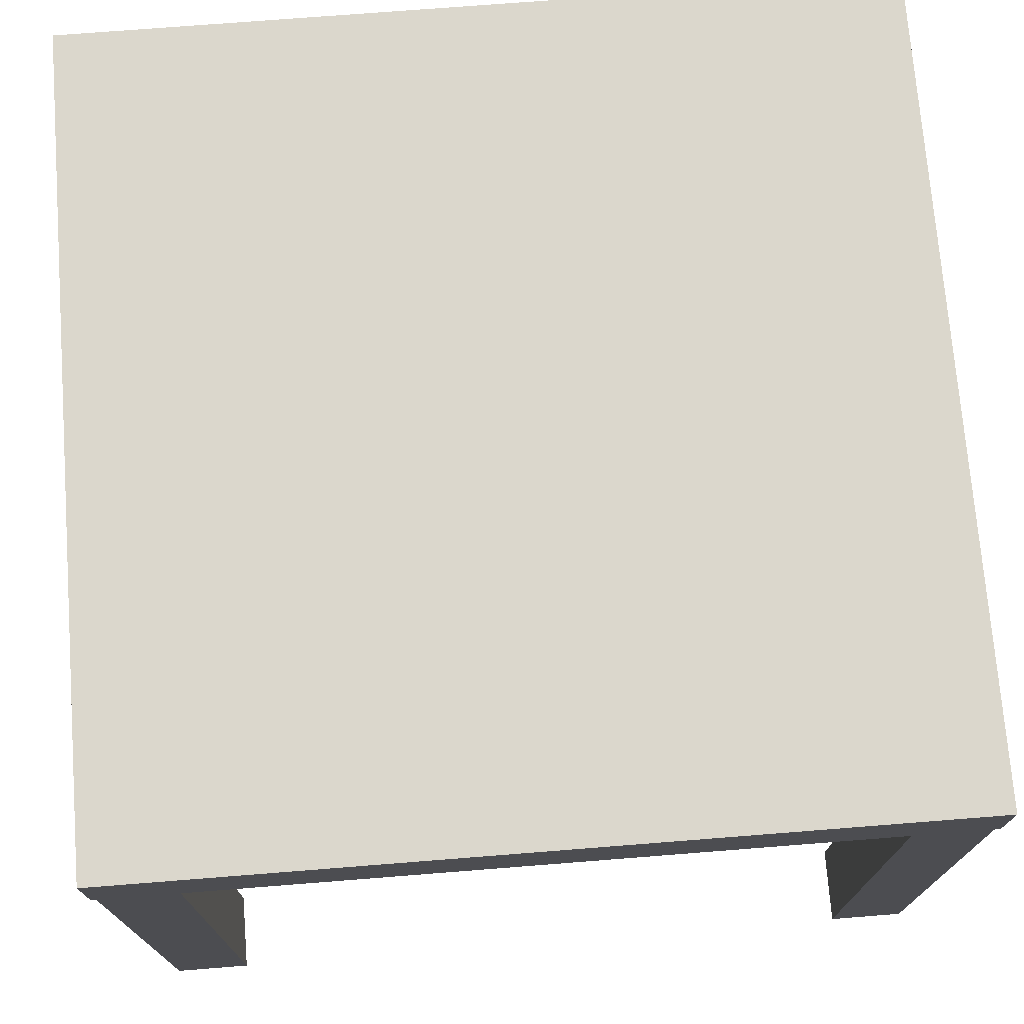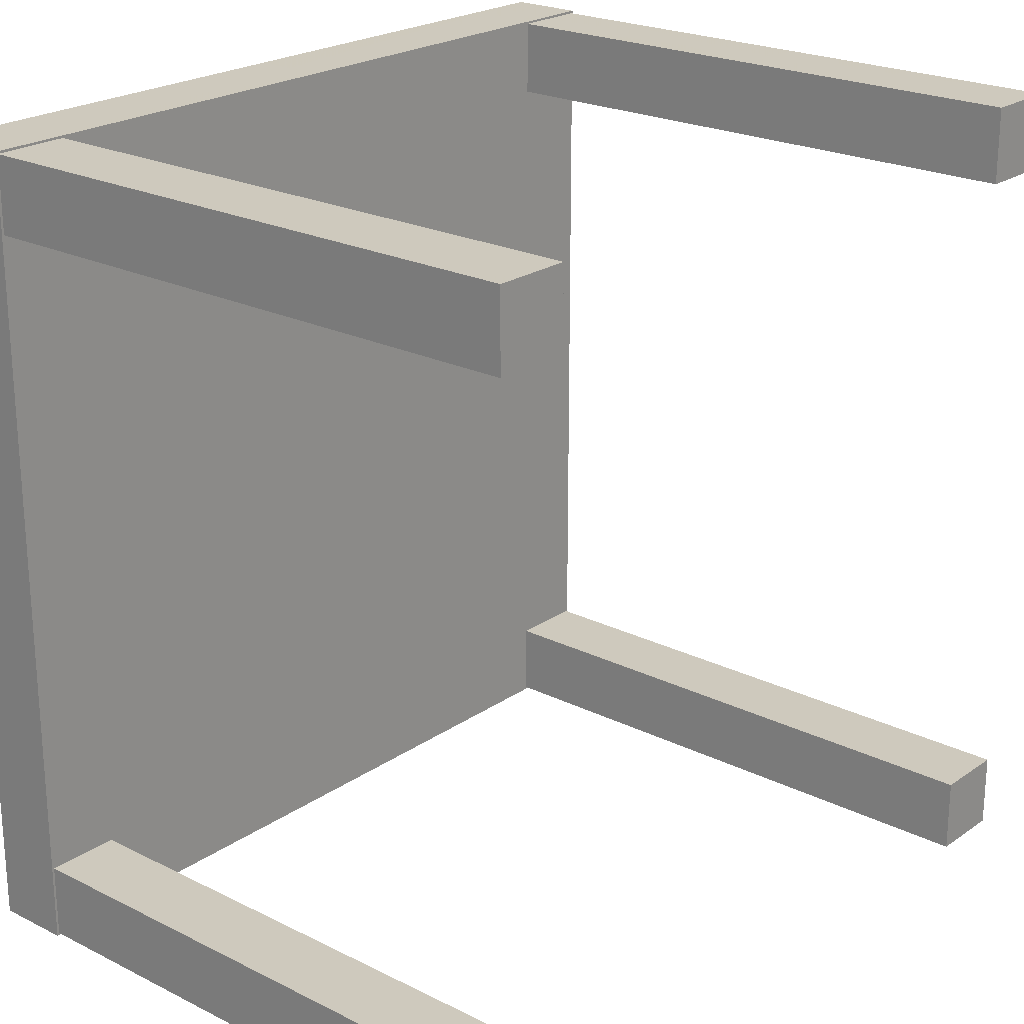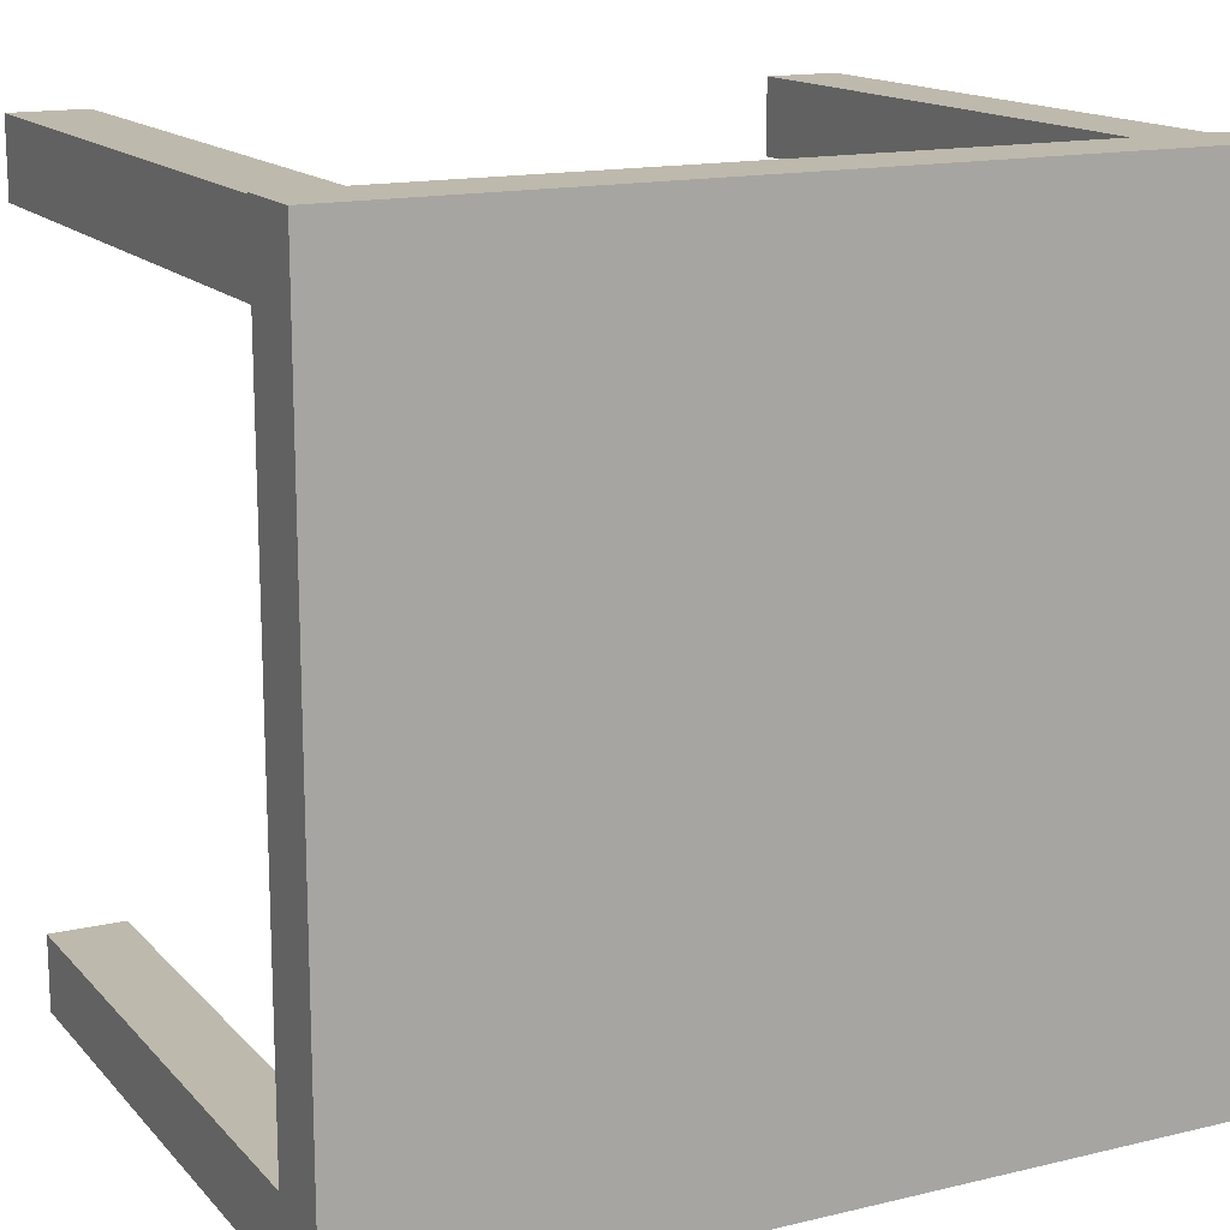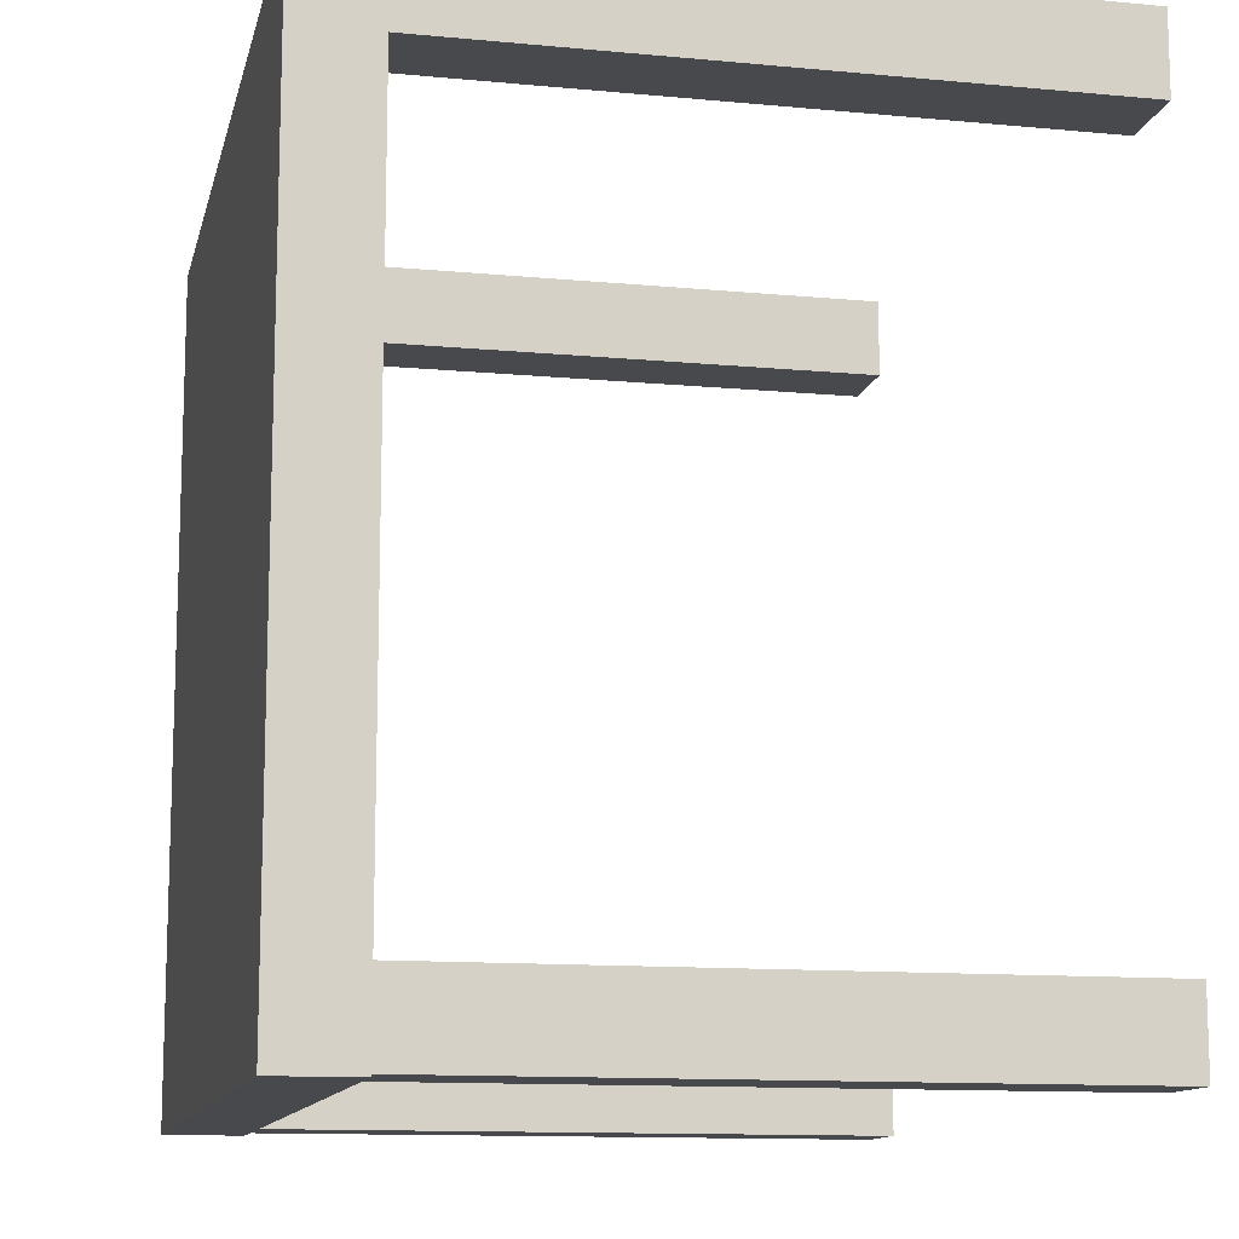
<metadata>
{"format":"obj","ext":"obj","renderer":"f3d","projection":"perspective","resolution":1024,"background":"white","views":[{"elev":73.3,"azim":-4.5,"up":"+Z"},{"elev":22.6,"azim":130.5,"up":"+Y"},{"elev":15.2,"azim":-26.8,"up":"+Y"},{"elev":-12.2,"azim":77.4,"up":"+Y"}]}
</metadata>
<code>
v 0.5 0.5 0.4104
v -0.5 0.5 0.3179
v -0.5 0.5 0.4104
v 0.5 0.5 0.3179
v 0.5 -0.5 0.3179
v -0.5 0.5 0.3179
v 0.5 0.5 0.3179
v -0.5 -0.5 0.3179
v -0.5 -0.5 0.4104
v -0.5 0.5 0.3179
v -0.5 -0.5 0.3179
v -0.5 0.5 0.4104
v -0.5 -0.5 0.4104
v 0.5 0.5 0.4104
v -0.5 0.5 0.4104
v 0.5 -0.5 0.4104
v 0.5 0.5 0.4104
v 0.5 -0.5 0.3179
v 0.5 0.5 0.3179
v 0.5 -0.5 0.4104
v 0.5 -0.5 0.3179
v -0.5 -0.5 0.4104
v -0.5 -0.5 0.3179
v 0.5 -0.5 0.4104
v 0.4971 -0.4971 0.3179
v 0.4046 -0.4971 -0.4104
v 0.4971 -0.4971 -0.4104
v 0.4046 -0.4971 0.3179
v 0.4046 -0.4971 -0.4104
v 0.4971 -0.4046 -0.4104
v 0.4971 -0.4971 -0.4104
v 0.4046 -0.4046 -0.4104
v 0.4971 -0.4971 0.3179
v 0.4971 -0.4046 -0.4104
v 0.4971 -0.4046 0.3179
v 0.4971 -0.4971 -0.4104
v 0.4046 -0.4046 0.3179
v 0.4971 -0.4971 0.3179
v 0.4971 -0.4046 0.3179
v 0.4046 -0.4971 0.3179
v 0.4046 -0.4971 -0.4104
v 0.4046 -0.4046 0.3179
v 0.4046 -0.4046 -0.4104
v 0.4046 -0.4971 0.3179
v 0.4046 -0.4046 0.3179
v 0.4971 -0.4046 -0.4104
v 0.4046 -0.4046 -0.4104
v 0.4971 -0.4046 0.3179
v -0.4971 -0.4971 0.3179
v -0.4971 -0.4046 -0.4104
v -0.4971 -0.4971 -0.4104
v -0.4971 -0.4046 0.3179
v -0.4971 -0.4046 -0.4104
v -0.4046 -0.4971 -0.4104
v -0.4971 -0.4971 -0.4104
v -0.4046 -0.4046 -0.4104
v -0.4971 -0.4971 0.3179
v -0.4046 -0.4971 -0.4104
v -0.4046 -0.4971 0.3179
v -0.4971 -0.4971 -0.4104
v -0.4046 -0.4046 0.3179
v -0.4971 -0.4971 0.3179
v -0.4046 -0.4971 0.3179
v -0.4971 -0.4046 0.3179
v -0.4971 -0.4046 -0.4104
v -0.4046 -0.4046 0.3179
v -0.4046 -0.4046 -0.4104
v -0.4971 -0.4046 0.3179
v -0.4046 -0.4046 0.3179
v -0.4046 -0.4971 -0.4104
v -0.4046 -0.4046 -0.4104
v -0.4046 -0.4971 0.3179
v 0.4971 0.4971 0.3179
v 0.4971 0.4046 -0.4104
v 0.4971 0.4971 -0.4104
v 0.4971 0.4046 0.3179
v 0.4971 0.4046 -0.4104
v 0.4046 0.4971 -0.4104
v 0.4971 0.4971 -0.4104
v 0.4046 0.4046 -0.4104
v 0.4971 0.4971 0.3179
v 0.4046 0.4971 -0.4104
v 0.4046 0.4971 0.3179
v 0.4971 0.4971 -0.4104
v 0.4046 0.4046 0.3179
v 0.4971 0.4971 0.3179
v 0.4046 0.4971 0.3179
v 0.4971 0.4046 0.3179
v 0.4971 0.4046 -0.4104
v 0.4046 0.4046 0.3179
v 0.4046 0.4046 -0.4104
v 0.4971 0.4046 0.3179
v 0.4046 0.4046 0.3179
v 0.4046 0.4971 -0.4104
v 0.4046 0.4046 -0.4104
v 0.4046 0.4971 0.3179
v -0.4971 0.4971 0.3179
v -0.4046 0.4971 -0.4104
v -0.4971 0.4971 -0.4104
v -0.4046 0.4971 0.3179
v -0.4046 0.4971 -0.4104
v -0.4971 0.4046 -0.4104
v -0.4971 0.4971 -0.4104
v -0.4046 0.4046 -0.4104
v -0.4971 0.4971 0.3179
v -0.4971 0.4046 -0.4104
v -0.4971 0.4046 0.3179
v -0.4971 0.4971 -0.4104
v -0.4046 0.4046 0.3179
v -0.4971 0.4971 0.3179
v -0.4971 0.4046 0.3179
v -0.4046 0.4971 0.3179
v -0.4046 0.4971 -0.4104
v -0.4046 0.4046 0.3179
v -0.4046 0.4046 -0.4104
v -0.4046 0.4971 0.3179
v -0.4046 0.4046 0.3179
v -0.4971 0.4046 -0.4104
v -0.4046 0.4046 -0.4104
v -0.4971 0.4046 0.3179
v 0 0.5 0.3642
v 0 0.5 0.4104
v 0.5 0.5 0.3642
v 0 0 0.3179
v 0.5 0 0.3179
v 0 -0.5 0.3179
v -0.5 0 0.3642
v -0.5 -0.5 0.3642
v -0.5 0 0.4104
v 0 0 0.4104
v -0.5 0 0.4104
v 0 -0.5 0.4104
v 0.5 0 0.3642
v 0.5 0.5 0.3642
v 0.5 0 0.4104
v 0 -0.5 0.3642
v 0 -0.5 0.3179
v 0.5 -0.5 0.3642
v 0.4509 -0.4971 -0.04624
v 0.4971 -0.4971 -0.04624
v 0.4509 -0.4971 0.3179
v 0.4509 -0.4509 -0.4104
v 0.4509 -0.4971 -0.4104
v 0.4046 -0.4509 -0.4104
v 0.4971 -0.4509 -0.04624
v 0.4971 -0.4509 0.3179
v 0.4971 -0.4971 -0.04624
v 0.4509 -0.4509 0.3179
v 0.4509 -0.4046 0.3179
v 0.4046 -0.4509 0.3179
v 0.4046 -0.4509 -0.04624
v 0.4046 -0.4509 -0.4104
v 0.4046 -0.4971 -0.04624
v 0.4509 -0.4046 -0.04624
v 0.4046 -0.4046 -0.04624
v 0.4509 -0.4046 0.3179
v -0.4971 -0.4509 -0.04624
v -0.4971 -0.4971 -0.04624
v -0.4971 -0.4509 0.3179
v -0.4509 -0.4509 -0.4104
v -0.4971 -0.4509 -0.4104
v -0.4509 -0.4046 -0.4104
v -0.4509 -0.4971 -0.04624
v -0.4509 -0.4971 0.3179
v -0.4971 -0.4971 -0.04624
v -0.4509 -0.4509 0.3179
v -0.4046 -0.4509 0.3179
v -0.4509 -0.4046 0.3179
v -0.4509 -0.4046 -0.04624
v -0.4509 -0.4046 -0.4104
v -0.4971 -0.4046 -0.04624
v -0.4046 -0.4509 -0.04624
v -0.4046 -0.4046 -0.04624
v -0.4046 -0.4509 0.3179
v 0.4971 0.4509 -0.04624
v 0.4971 0.4971 -0.04624
v 0.4971 0.4509 0.3179
v 0.4509 0.4509 -0.4104
v 0.4971 0.4509 -0.4104
v 0.4509 0.4046 -0.4104
v 0.4509 0.4971 -0.04624
v 0.4509 0.4971 0.3179
v 0.4971 0.4971 -0.04624
v 0.4509 0.4509 0.3179
v 0.4046 0.4509 0.3179
v 0.4509 0.4046 0.3179
v 0.4509 0.4046 -0.04624
v 0.4509 0.4046 -0.4104
v 0.4971 0.4046 -0.04624
v 0.4046 0.4509 -0.04624
v 0.4046 0.4046 -0.04624
v 0.4046 0.4509 0.3179
v -0.4509 0.4971 -0.04624
v -0.4971 0.4971 -0.04624
v -0.4509 0.4971 0.3179
v -0.4509 0.4509 -0.4104
v -0.4509 0.4971 -0.4104
v -0.4046 0.4509 -0.4104
v -0.4971 0.4509 -0.04624
v -0.4971 0.4509 0.3179
v -0.4971 0.4971 -0.04624
v -0.4509 0.4509 0.3179
v -0.4509 0.4046 0.3179
v -0.4046 0.4509 0.3179
v -0.4046 0.4509 -0.04624
v -0.4046 0.4509 -0.4104
v -0.4046 0.4971 -0.04624
v -0.4509 0.4046 -0.04624
v -0.4046 0.4046 -0.04624
v -0.4509 0.4046 0.3179
v -0.5 0.5 0.3642
v 0 0.5 0.3179
v 0 0.5 0.3179
v -0.5 0 0.3179
v -0.5 0 0.3179
v -0.5 0.5 0.3642
v 0 0.5 0.4104
v 0.5 0 0.4104
v 0.5 0 0.3179
v 0.5 -0.5 0.3642
v -0.5 -0.5 0.3642
v 0 -0.5 0.4104
v 0.4509 -0.4971 -0.4104
v 0.4046 -0.4971 -0.04624
v 0.4971 -0.4509 -0.4104
v 0.4509 -0.4046 -0.4104
v 0.4971 -0.4046 -0.04624
v 0.4971 -0.4509 -0.4104
v 0.4971 -0.4509 0.3179
v 0.4509 -0.4971 0.3179
v 0.4046 -0.4046 -0.04624
v 0.4046 -0.4509 0.3179
v 0.4509 -0.4046 -0.4104
v 0.4971 -0.4046 -0.04624
v -0.4971 -0.4509 -0.4104
v -0.4971 -0.4046 -0.04624
v -0.4509 -0.4971 -0.4104
v -0.4046 -0.4509 -0.4104
v -0.4046 -0.4971 -0.04624
v -0.4509 -0.4971 -0.4104
v -0.4509 -0.4971 0.3179
v -0.4971 -0.4509 0.3179
v -0.4046 -0.4046 -0.04624
v -0.4509 -0.4046 0.3179
v -0.4046 -0.4509 -0.4104
v -0.4046 -0.4971 -0.04624
v 0.4971 0.4509 -0.4104
v 0.4971 0.4046 -0.04624
v 0.4509 0.4971 -0.4104
v 0.4046 0.4509 -0.4104
v 0.4046 0.4971 -0.04624
v 0.4509 0.4971 -0.4104
v 0.4509 0.4971 0.3179
v 0.4971 0.4509 0.3179
v 0.4046 0.4046 -0.04624
v 0.4509 0.4046 0.3179
v 0.4046 0.4509 -0.4104
v 0.4046 0.4971 -0.04624
v -0.4509 0.4971 -0.4104
v -0.4046 0.4971 -0.04624
v -0.4971 0.4509 -0.4104
v -0.4509 0.4046 -0.4104
v -0.4971 0.4046 -0.04624
v -0.4971 0.4509 -0.4104
v -0.4971 0.4509 0.3179
v -0.4509 0.4971 0.3179
v -0.4046 0.4046 -0.04624
v -0.4046 0.4509 0.3179
v -0.4509 0.4046 -0.4104
v -0.4971 0.4046 -0.04624
v -0.1667 0.5 0.3796
v 0.1667 0.5 0.3487
v 0.1667 0.1667 0.3179
v -0.1667 -0.1667 0.3179
v -0.5 -0.1667 0.3487
v -0.5 0.1667 0.3796
v -0.1667 0.1667 0.4104
v 0.1667 -0.1667 0.4104
v 0.5 0.1667 0.3487
v 0.5 -0.1667 0.3796
v -0.1667 -0.5 0.3487
v 0.1667 -0.5 0.3796
v 0.4663 -0.4971 -0.1676
v 0.4355 -0.4971 0.07515
v 0.4663 -0.4663 -0.4104
v 0.4355 -0.4355 -0.4104
v 0.4971 -0.4355 0.07515
v 0.4971 -0.4663 -0.1676
v 0.4663 -0.4355 0.3179
v 0.4355 -0.4663 0.3179
v 0.4046 -0.4355 -0.1676
v 0.4046 -0.4663 0.07515
v 0.4355 -0.4046 -0.1676
v 0.4663 -0.4046 0.07515
v -0.4971 -0.4663 -0.1676
v -0.4971 -0.4355 0.07515
v -0.4663 -0.4663 -0.4104
v -0.4355 -0.4355 -0.4104
v -0.4355 -0.4971 0.07515
v -0.4663 -0.4971 -0.1676
v -0.4355 -0.4663 0.3179
v -0.4663 -0.4355 0.3179
v -0.4355 -0.4046 -0.1676
v -0.4663 -0.4046 0.07515
v -0.4046 -0.4355 -0.1676
v -0.4046 -0.4663 0.07515
v 0.4971 0.4663 -0.1676
v 0.4971 0.4355 0.07514
v 0.4663 0.4663 -0.4104
v 0.4355 0.4355 -0.4104
v 0.4355 0.4971 0.07514
v 0.4663 0.4971 -0.1676
v 0.4355 0.4663 0.3179
v 0.4663 0.4355 0.3179
v 0.4355 0.4046 -0.1676
v 0.4663 0.4046 0.07514
v 0.4046 0.4355 -0.1676
v 0.4046 0.4663 0.07514
v -0.4663 0.4971 -0.1676
v -0.4355 0.4971 0.07514
v -0.4663 0.4663 -0.4104
v -0.4355 0.4355 -0.4104
v -0.4971 0.4355 0.07514
v -0.4971 0.4663 -0.1676
v -0.4663 0.4355 0.3179
v -0.4355 0.4663 0.3179
v -0.4046 0.4355 -0.1676
v -0.4046 0.4663 0.07514
v -0.4355 0.4046 -0.1676
v -0.4663 0.4046 0.07514
f 121 122 1
f 2 271 121
f 3 271 211
f 121 212 2
f 1 272 121
f 4 272 123
f 124 125 5
f 213 124 6
f 7 273 213
f 124 214 6
f 126 124 5
f 8 274 126
f 9 275 128
f 215 127 10
f 11 275 215
f 10 276 216
f 129 127 9
f 12 276 129
f 130 131 13
f 217 130 14
f 15 277 217
f 130 218 14
f 132 130 13
f 16 278 132
f 17 279 134
f 219 133 18
f 19 279 219
f 18 280 220
f 135 133 17
f 20 280 135
f 136 137 21
f 22 281 136
f 23 281 221
f 136 222 22
f 21 282 136
f 24 282 138
f 139 140 25
f 26 283 139
f 27 283 223
f 139 224 26
f 25 284 139
f 28 284 141
f 142 143 29
f 225 142 30
f 31 285 225
f 142 226 30
f 144 142 29
f 32 286 144
f 33 287 146
f 227 145 34
f 35 287 227
f 34 288 228
f 147 145 33
f 36 288 147
f 148 149 37
f 229 148 38
f 39 289 229
f 148 230 38
f 150 148 37
f 40 290 150
f 41 291 152
f 231 151 42
f 43 291 231
f 42 292 232
f 153 151 41
f 44 292 153
f 154 155 45
f 46 293 154
f 47 293 233
f 154 234 46
f 45 294 154
f 48 294 156
f 157 158 49
f 50 295 157
f 51 295 235
f 157 236 50
f 49 296 157
f 52 296 159
f 160 161 53
f 237 160 54
f 55 297 237
f 160 238 54
f 162 160 53
f 56 298 162
f 57 299 164
f 239 163 58
f 59 299 239
f 58 300 240
f 165 163 57
f 60 300 165
f 166 167 61
f 241 166 62
f 63 301 241
f 166 242 62
f 168 166 61
f 64 302 168
f 65 303 170
f 243 169 66
f 67 303 243
f 66 304 244
f 171 169 65
f 68 304 171
f 172 173 69
f 70 305 172
f 71 305 245
f 172 246 70
f 69 306 172
f 72 306 174
f 175 176 73
f 74 307 175
f 75 307 247
f 175 248 74
f 73 308 175
f 76 308 177
f 178 179 77
f 249 178 78
f 79 309 249
f 178 250 78
f 180 178 77
f 80 310 180
f 81 311 182
f 251 181 82
f 83 311 251
f 82 312 252
f 183 181 81
f 84 312 183
f 184 185 85
f 253 184 86
f 87 313 253
f 184 254 86
f 186 184 85
f 88 314 186
f 89 315 188
f 255 187 90
f 91 315 255
f 90 316 256
f 189 187 89
f 92 316 189
f 190 191 93
f 94 317 190
f 95 317 257
f 190 258 94
f 93 318 190
f 96 318 192
f 193 194 97
f 98 319 193
f 99 319 259
f 193 260 98
f 97 320 193
f 100 320 195
f 196 197 101
f 261 196 102
f 103 321 261
f 196 262 102
f 198 196 101
f 104 322 198
f 105 323 200
f 263 199 106
f 107 323 263
f 106 324 264
f 201 199 105
f 108 324 201
f 202 203 109
f 265 202 110
f 111 325 265
f 202 266 110
f 204 202 109
f 112 326 204
f 113 327 206
f 267 205 114
f 115 327 267
f 114 328 268
f 207 205 113
f 116 328 207
f 208 209 117
f 118 329 208
f 119 329 269
f 208 270 118
f 117 330 208
f 120 330 210
f 121 271 122
f 2 211 271
f 3 122 271
f 121 272 212
f 1 123 272
f 4 212 272
f 124 273 125
f 213 273 124
f 7 125 273
f 124 274 214
f 126 274 124
f 8 214 274
f 9 127 275
f 215 275 127
f 11 128 275
f 10 127 276
f 129 276 127
f 12 216 276
f 130 277 131
f 217 277 130
f 15 131 277
f 130 278 218
f 132 278 130
f 16 218 278
f 17 133 279
f 219 279 133
f 19 134 279
f 18 133 280
f 135 280 133
f 20 220 280
f 136 281 137
f 22 221 281
f 23 137 281
f 136 282 222
f 21 138 282
f 24 222 282
f 139 283 140
f 26 223 283
f 27 140 283
f 139 284 224
f 25 141 284
f 28 224 284
f 142 285 143
f 225 285 142
f 31 143 285
f 142 286 226
f 144 286 142
f 32 226 286
f 33 145 287
f 227 287 145
f 35 146 287
f 34 145 288
f 147 288 145
f 36 228 288
f 148 289 149
f 229 289 148
f 39 149 289
f 148 290 230
f 150 290 148
f 40 230 290
f 41 151 291
f 231 291 151
f 43 152 291
f 42 151 292
f 153 292 151
f 44 232 292
f 154 293 155
f 46 233 293
f 47 155 293
f 154 294 234
f 45 156 294
f 48 234 294
f 157 295 158
f 50 235 295
f 51 158 295
f 157 296 236
f 49 159 296
f 52 236 296
f 160 297 161
f 237 297 160
f 55 161 297
f 160 298 238
f 162 298 160
f 56 238 298
f 57 163 299
f 239 299 163
f 59 164 299
f 58 163 300
f 165 300 163
f 60 240 300
f 166 301 167
f 241 301 166
f 63 167 301
f 166 302 242
f 168 302 166
f 64 242 302
f 65 169 303
f 243 303 169
f 67 170 303
f 66 169 304
f 171 304 169
f 68 244 304
f 172 305 173
f 70 245 305
f 71 173 305
f 172 306 246
f 69 174 306
f 72 246 306
f 175 307 176
f 74 247 307
f 75 176 307
f 175 308 248
f 73 177 308
f 76 248 308
f 178 309 179
f 249 309 178
f 79 179 309
f 178 310 250
f 180 310 178
f 80 250 310
f 81 181 311
f 251 311 181
f 83 182 311
f 82 181 312
f 183 312 181
f 84 252 312
f 184 313 185
f 253 313 184
f 87 185 313
f 184 314 254
f 186 314 184
f 88 254 314
f 89 187 315
f 255 315 187
f 91 188 315
f 90 187 316
f 189 316 187
f 92 256 316
f 190 317 191
f 94 257 317
f 95 191 317
f 190 318 258
f 93 192 318
f 96 258 318
f 193 319 194
f 98 259 319
f 99 194 319
f 193 320 260
f 97 195 320
f 100 260 320
f 196 321 197
f 261 321 196
f 103 197 321
f 196 322 262
f 198 322 196
f 104 262 322
f 105 199 323
f 263 323 199
f 107 200 323
f 106 199 324
f 201 324 199
f 108 264 324
f 202 325 203
f 265 325 202
f 111 203 325
f 202 326 266
f 204 326 202
f 112 266 326
f 113 205 327
f 267 327 205
f 115 206 327
f 114 205 328
f 207 328 205
f 116 268 328
f 208 329 209
f 118 269 329
f 119 209 329
f 208 330 270
f 117 210 330
f 120 270 330

</code>
